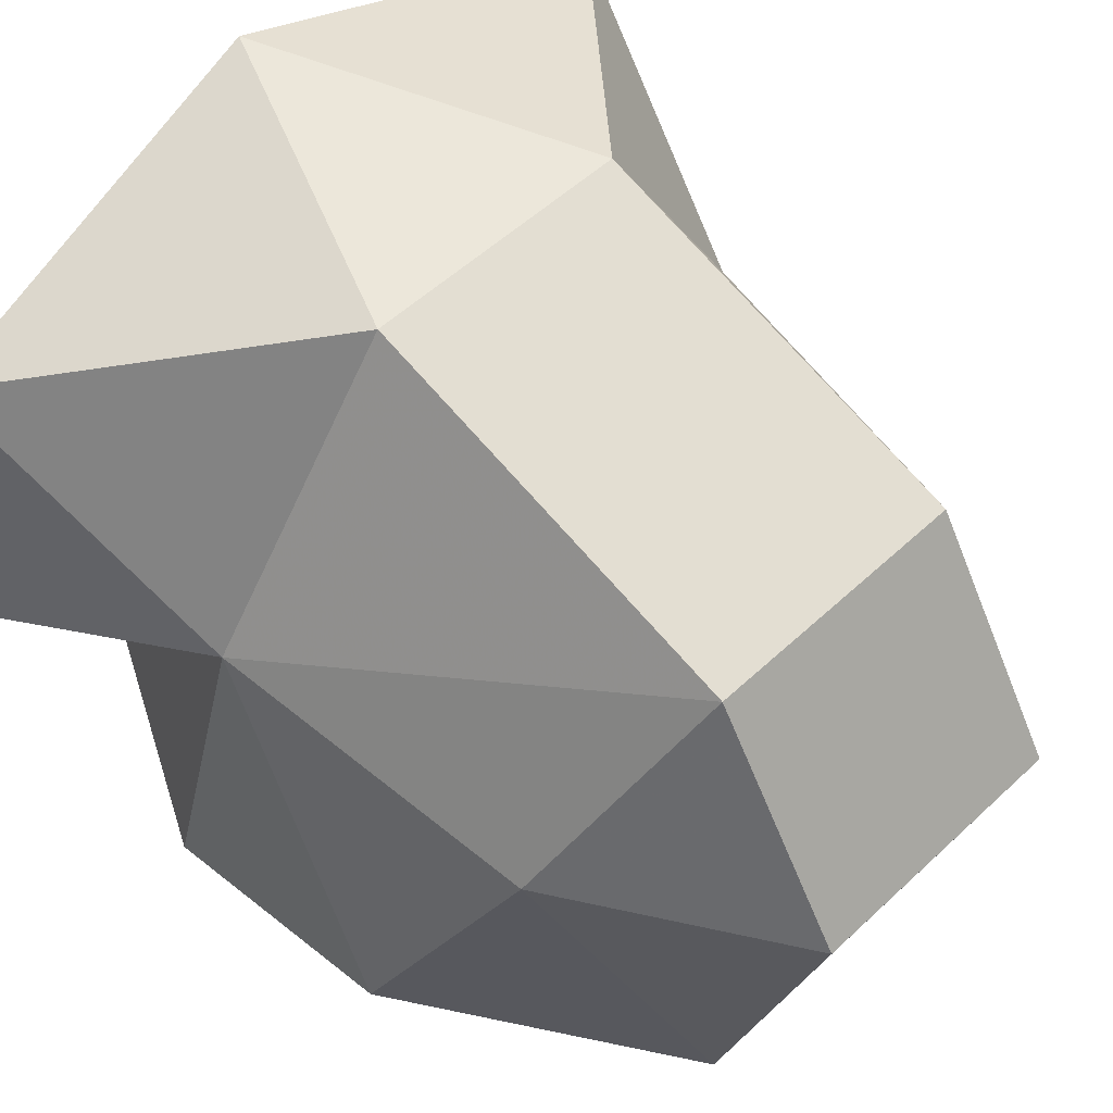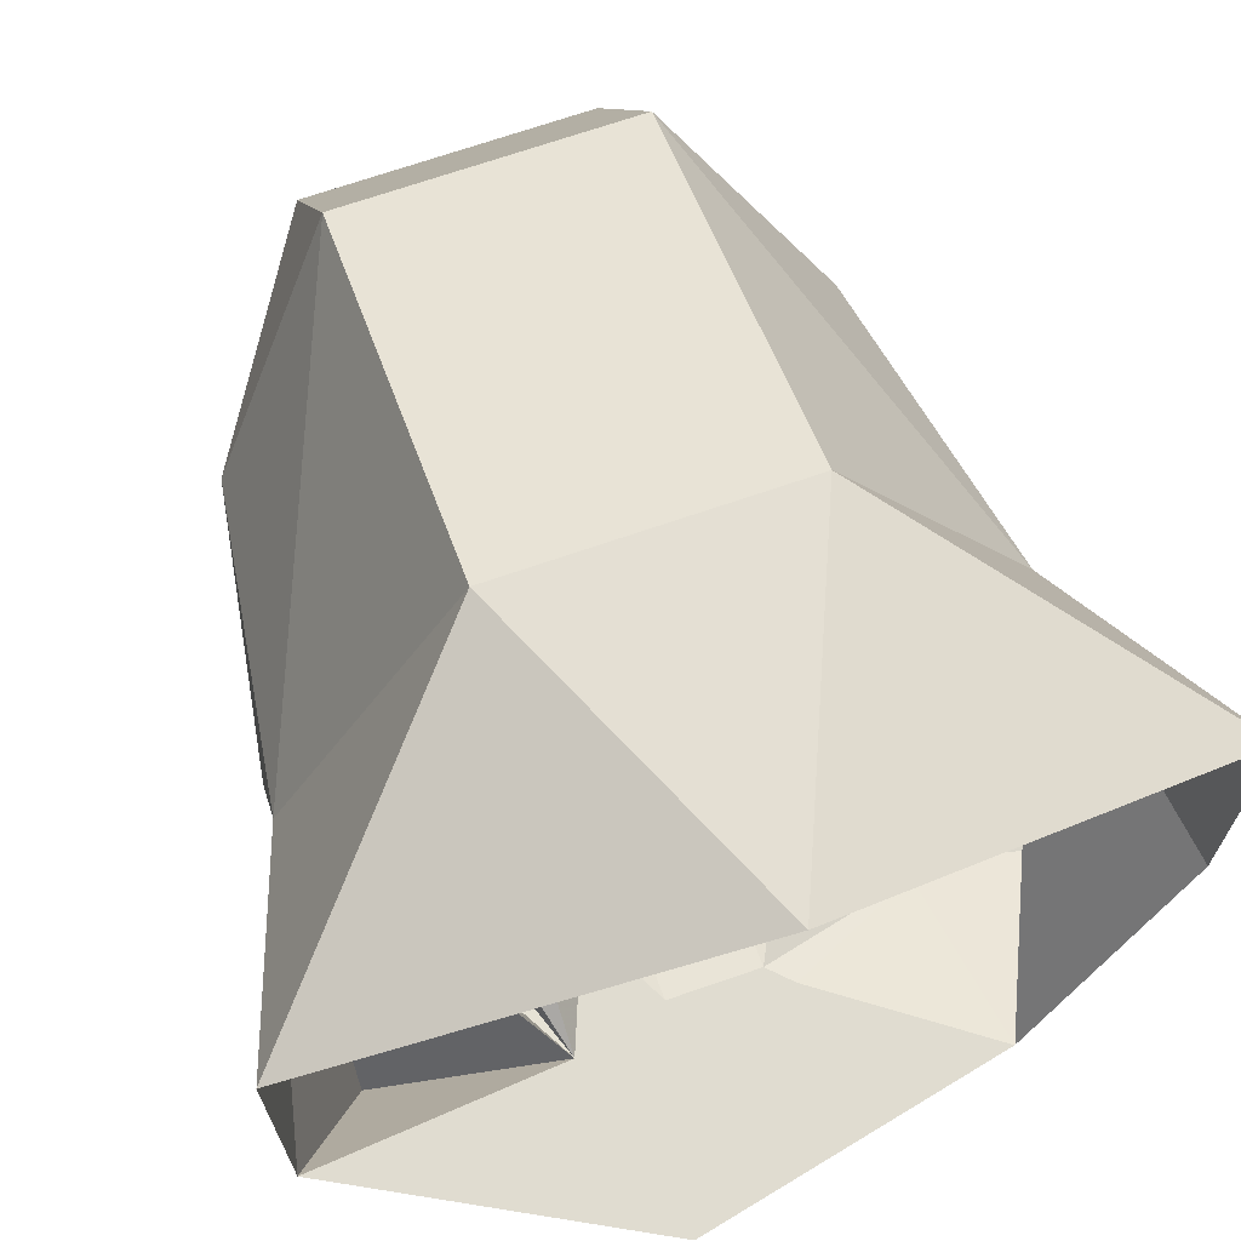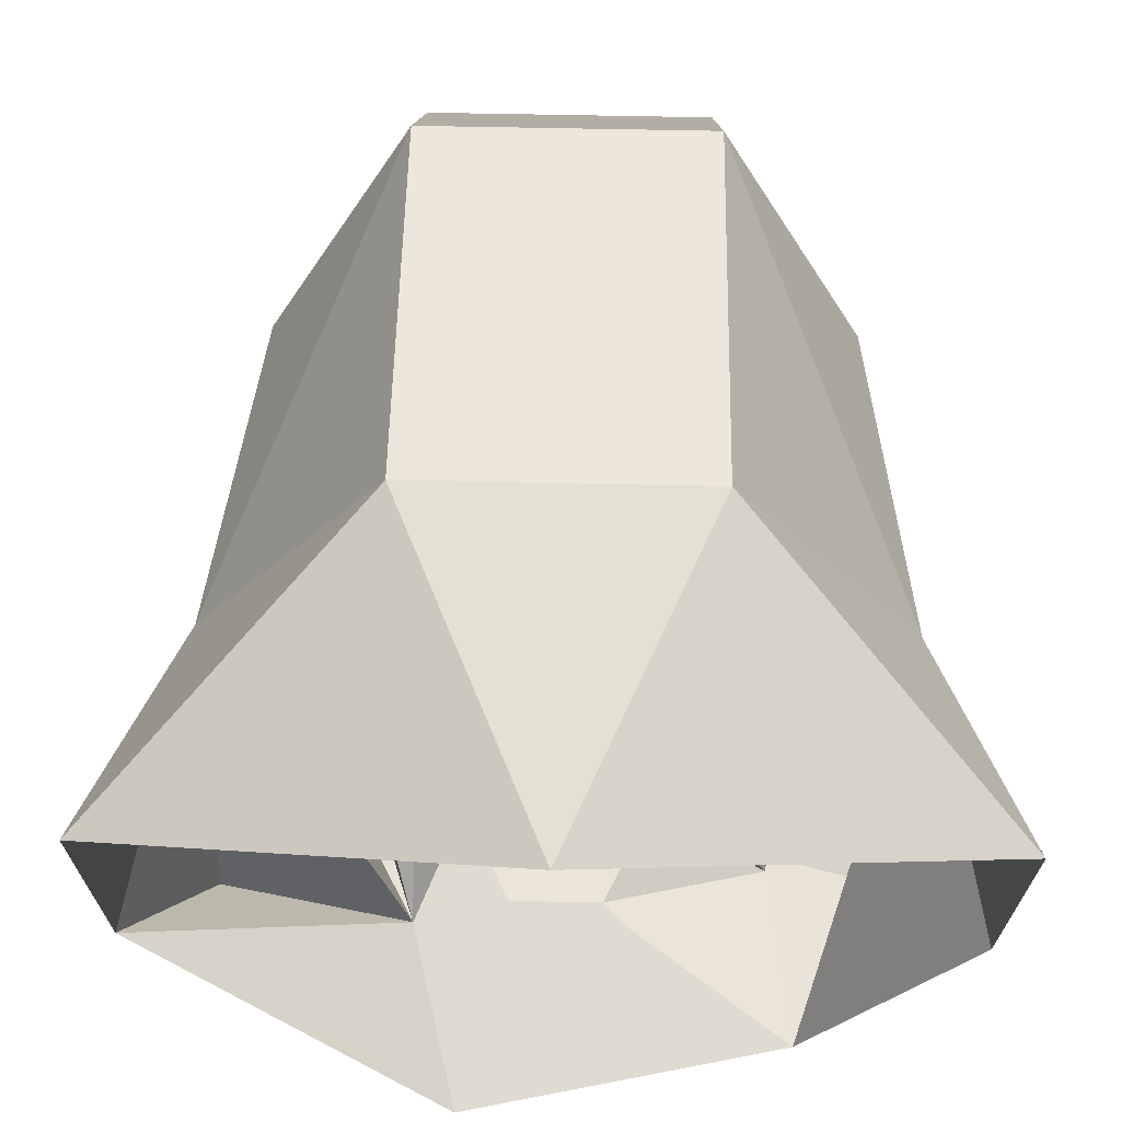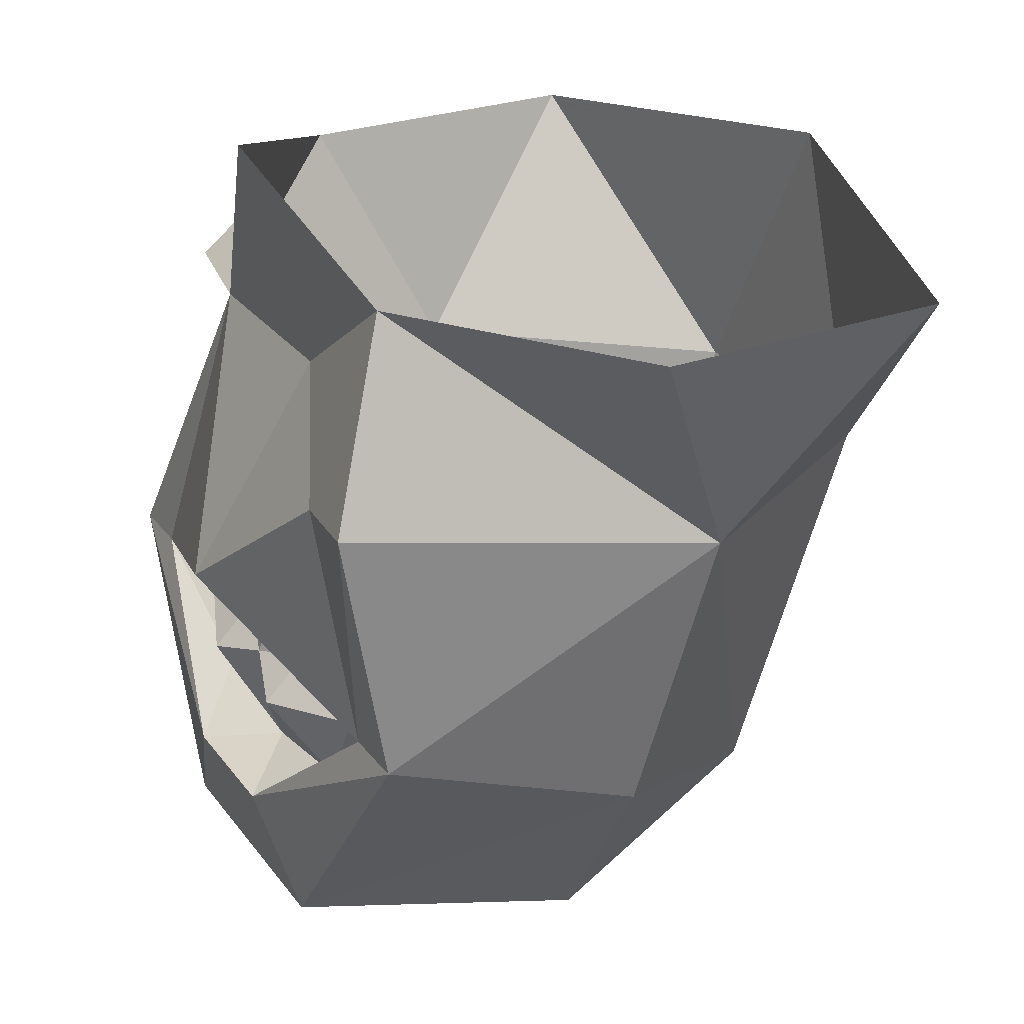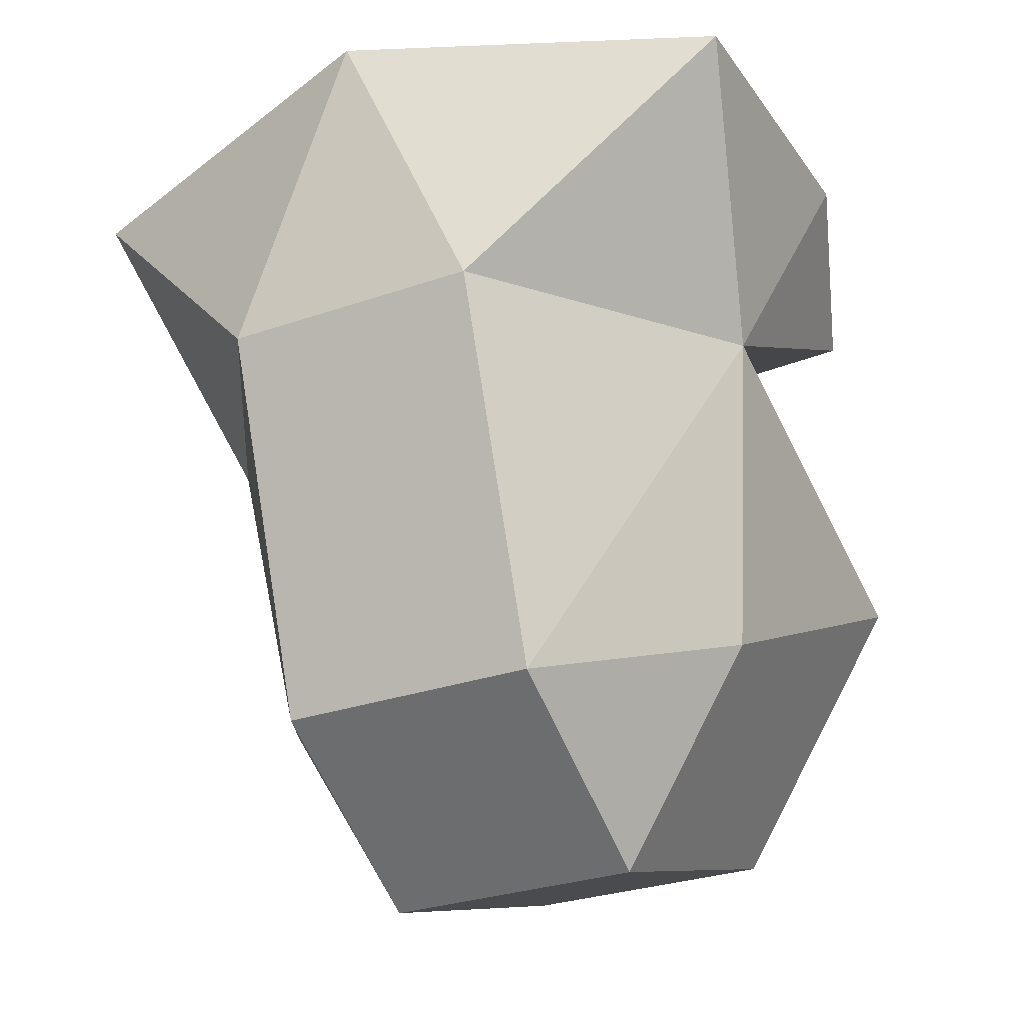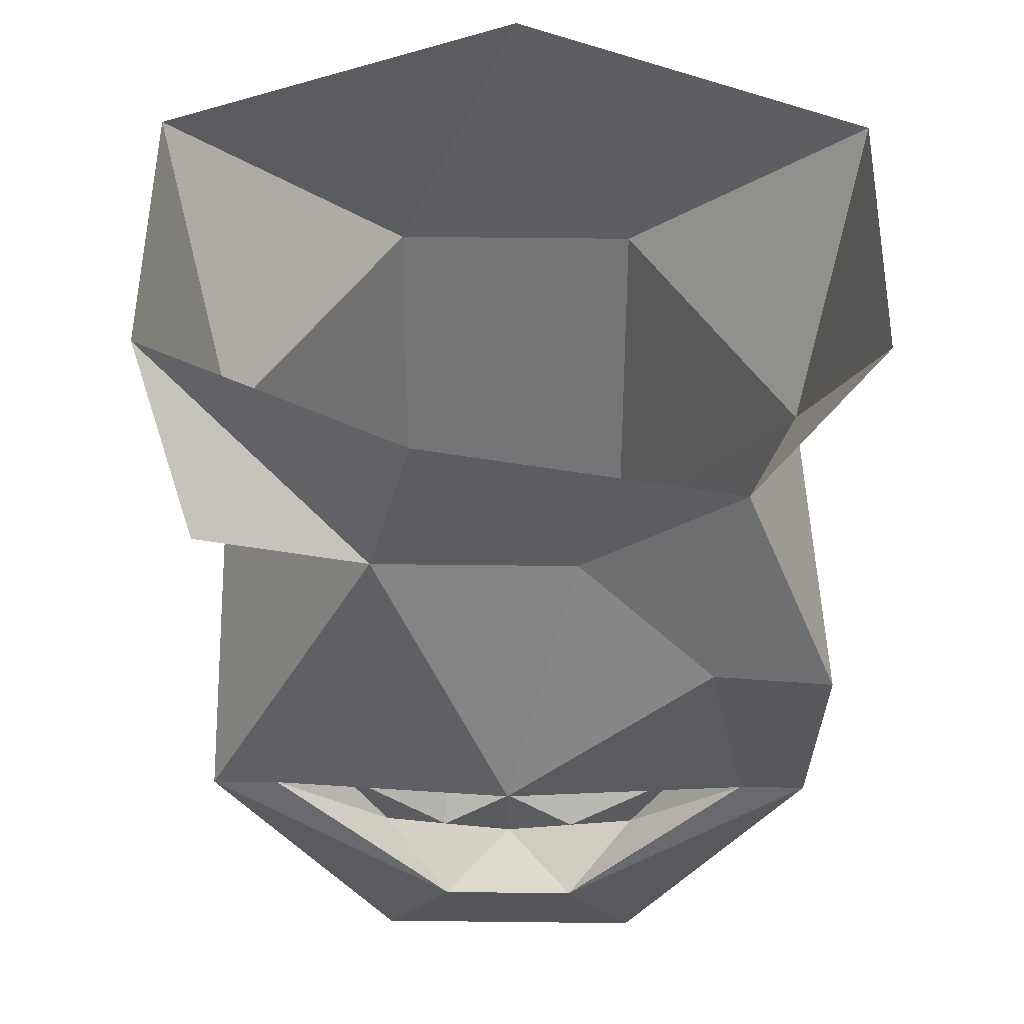
<metadata>
{"format":"obj","ext":"obj","renderer":"f3d","projection":"perspective","resolution":1024,"background":"white","views":[{"elev":52.3,"azim":-45.4,"up":"+Z"},{"elev":69.7,"azim":160.9,"up":"+Z"},{"elev":69.9,"azim":-178.9,"up":"+Z"},{"elev":27.5,"azim":-119.2,"up":"+Y"},{"elev":-28.5,"azim":27.8,"up":"+Y"},{"elev":52.8,"azim":-179.3,"up":"+Y"}]}
</metadata>
<code>
v 0.07031 -1.406 -0.1094
v 0.04688 -1.453 -0.1406
v 0.0625 -1.422 -0.1406
v 0.05469 -1.406 -0.125
v 0.0625 -1.375 -0.125
v 0.07031 -1.375 -0.09375
v 0.08594 -1.414 -0.1484
v 0.02344 -1.469 -0.1641
v 0 -1.461 -0.1406
v 0.02344 -1.43 -0.1562
v 0.02344 -1.414 -0.1406
v 0.03125 -1.406 -0.1406
v 0.03125 -1.391 -0.1406
v 0.02344 -1.359 -0.1406
v 0.04688 -1.336 -0.1094
v 0.04688 -1.297 -0.1328
v 0.1094 -1.414 -0.1484
v 0.04688 -1.508 -0.1562
v -0.02344 -1.469 -0.1641
v -0.04688 -1.453 -0.1406
v -0.02344 -1.43 -0.1562
v 0 -1.422 -0.1484
v 0 -1.398 -0.1406
v 0.02344 -1.398 -0.1406
v -0.0625 -1.422 -0.1406
v -0.07031 -1.406 -0.1094
v -0.05469 -1.406 -0.125
v -0.02344 -1.414 -0.1406
v -0.0625 -1.375 -0.125
v -0.03125 -1.391 -0.1406
v -0.03125 -1.406 -0.1406
v -0.02344 -1.398 -0.1406
v -0.07031 -1.375 -0.09375
v -0.08594 -1.414 -0.1484
v -0.07031 -1.32 -0.1484
v -0.04688 -1.336 -0.1094
v -0.02344 -1.359 -0.1406
v 0.01562 -1.336 -0.1406
v -0.01562 -1.336 -0.1406
v -0.01562 -1.305 -0.1328
v 0.01562 -1.305 -0.1328
v -0.02344 -1.297 -0.1328
v 0.03125 -1.336 -0.1328
v 0 -1.359 -0.1406
v -0.03125 -1.336 -0.1328
v -0.1094 -1.414 -0.1484
v -0.1094 -1.32 -0.1641
v -0.07031 -1.328 -0.1562
v 0 -1.383 -0.1719
v 0.1094 -1.359 -0.01562
v 0.1094 -1.305 -0.1172
v 0.1328 -1.273 -0.05469
v 0.1328 -1.273 0.05469
v 0.04688 -1.367 0.08594
v 0.04688 -1.5 0.03906
v 0.09375 -1.469 -0.03906
v -0.07812 -1.258 -0.1328
v -0.1094 -1.359 -0.01562
v -0.1328 -1.273 -0.05469
v -0.1328 -1.273 0.05469
v -0.04688 -1.367 0.08594
v 0 -1.258 0.09375
v 0.03125 -1.234 -0.1328
v -0.04688 -1.508 -0.1562
v -0.09375 -1.469 -0.03906
v 0.04688 -1.547 -0.03906
v -0.04688 -1.547 -0.03906
v -0.04688 -1.5 0.03906
f 1 2 3
f 1 3 4
f 1 4 5
f 1 5 6
f 2 9 10
f 2 10 3
f 3 10 11
f 3 11 4
f 4 13 5
f 5 13 14
f 5 14 15
f 5 15 6
f 9 20 21
f 9 21 22
f 9 22 10
f 10 22 11
f 11 22 23
f 25 20 26
f 25 26 27
f 25 27 28
f 25 28 21
f 25 21 20
f 27 26 29
f 27 29 30
f 28 23 22
f 28 22 21
f 33 29 26
f 33 36 29
f 29 36 37
f 29 37 30
f 30 37 23
f 43 15 44
f 43 44 38
f 38 44 39
f 39 44 45
f 45 44 36
f 23 14 13
f 23 49 14
f 49 23 37
f 44 37 36
f 15 14 44
f 1 6 7
f 1 7 2
f 2 7 8
f 2 8 9
f 6 15 16
f 6 16 7
f 8 19 9
f 9 19 20
f 11 24 13
f 11 13 12
f 28 31 30
f 28 30 32
f 33 26 34
f 33 34 35
f 33 35 36
f 38 39 40
f 38 40 41
f 41 40 42
f 41 42 16
f 41 16 43
f 43 16 15
f 45 36 35
f 45 35 40
f 40 35 42
f 34 26 20
f 34 20 19
f 4 11 12
f 4 12 13
f 11 23 24
f 27 30 31
f 27 31 28
f 28 32 23
f 30 23 32
f 23 13 24
f 7 16 17
f 7 17 8
f 8 17 18
f 8 18 19
f 34 19 46
f 34 46 47
f 34 47 48
f 34 48 49
f 49 48 42
f 49 42 16
f 49 16 7
f 50 16 51
f 50 51 52
f 50 52 53
f 50 53 54
f 50 54 55
f 50 55 56
f 50 56 17
f 50 17 16
f 57 47 58
f 57 58 59
f 59 58 60
f 60 58 61
f 60 61 62
f 62 61 54
f 62 54 53
f 16 63 52
f 16 52 51
f 19 18 64
f 19 64 46
f 46 64 65
f 46 65 58
f 46 58 47
f 64 18 66
f 64 66 67
f 64 67 65
f 65 67 68
f 65 68 58
f 58 68 61
f 61 68 54
f 54 68 55
f 55 68 67
f 55 67 66
f 55 66 56
f 56 66 18
f 56 18 17
f 42 57 63
f 42 63 16
f 57 42 48
f 57 48 47

</code>
